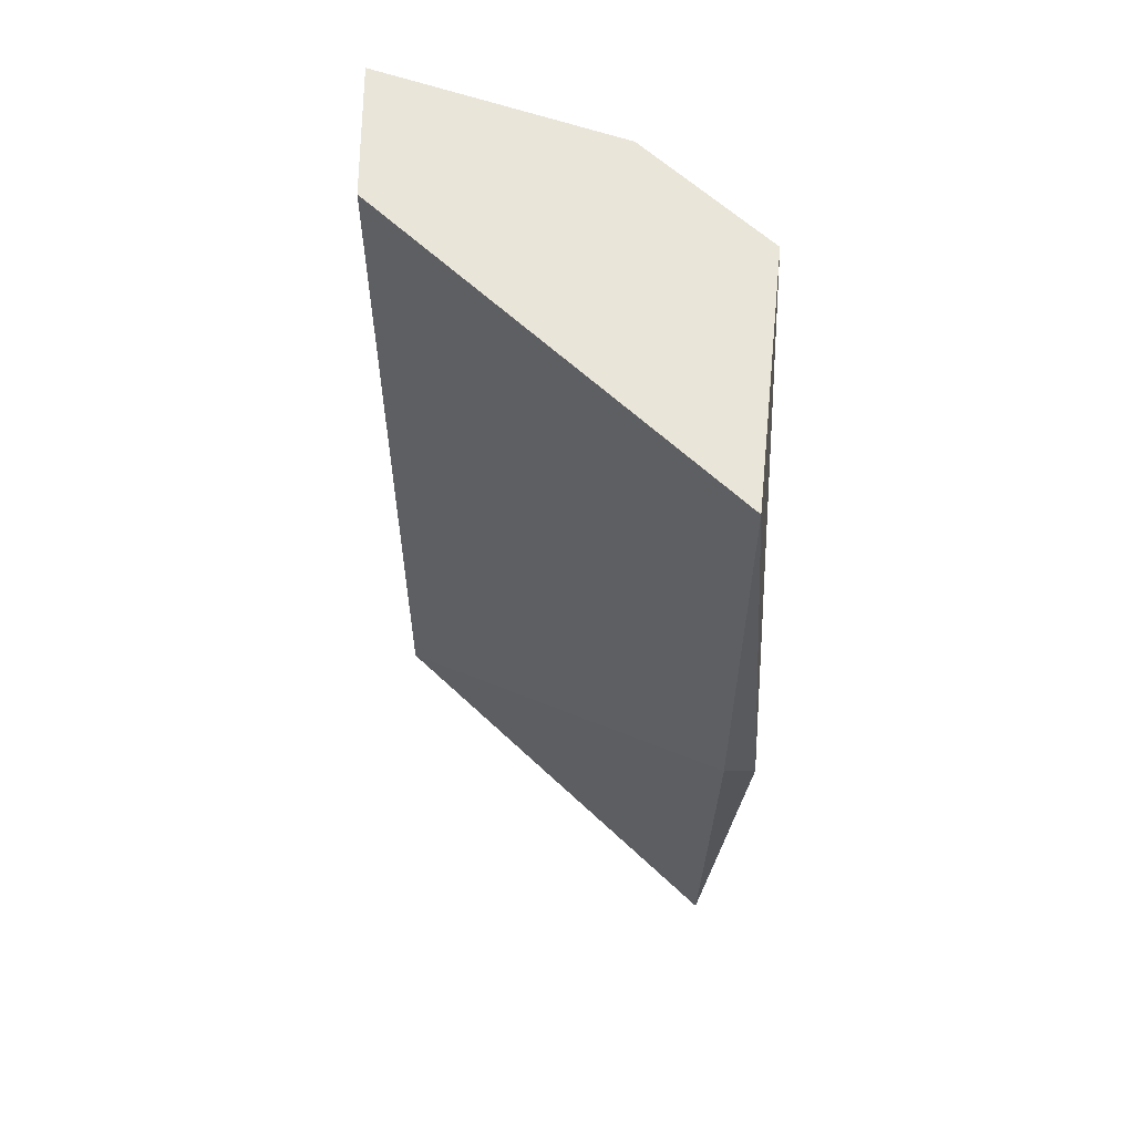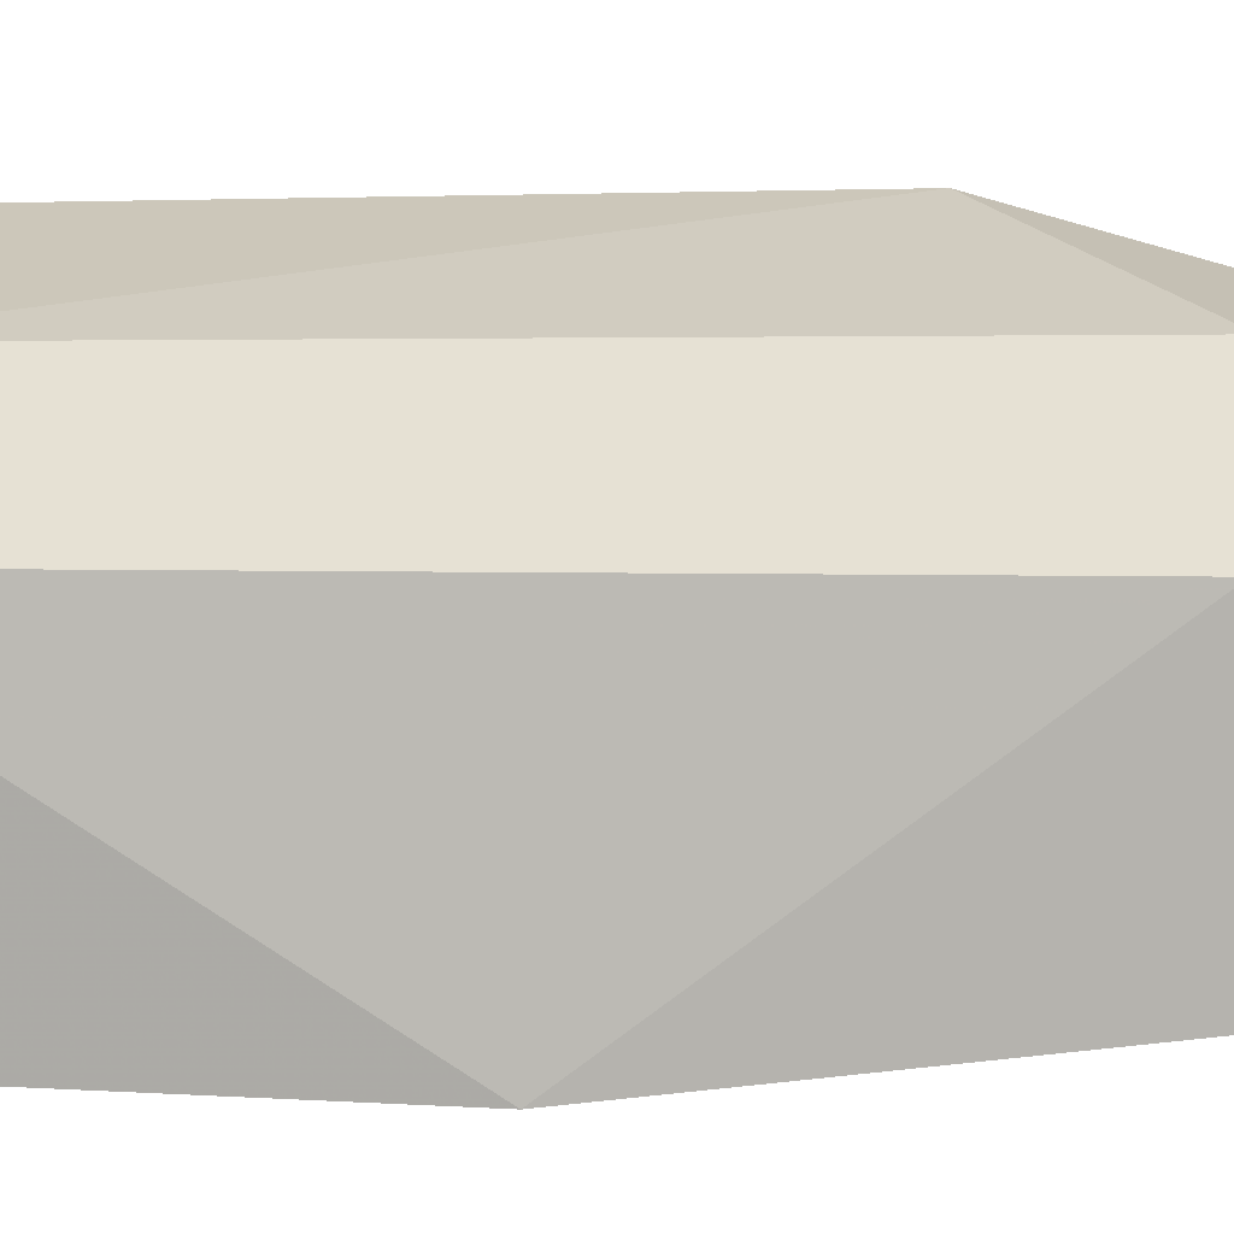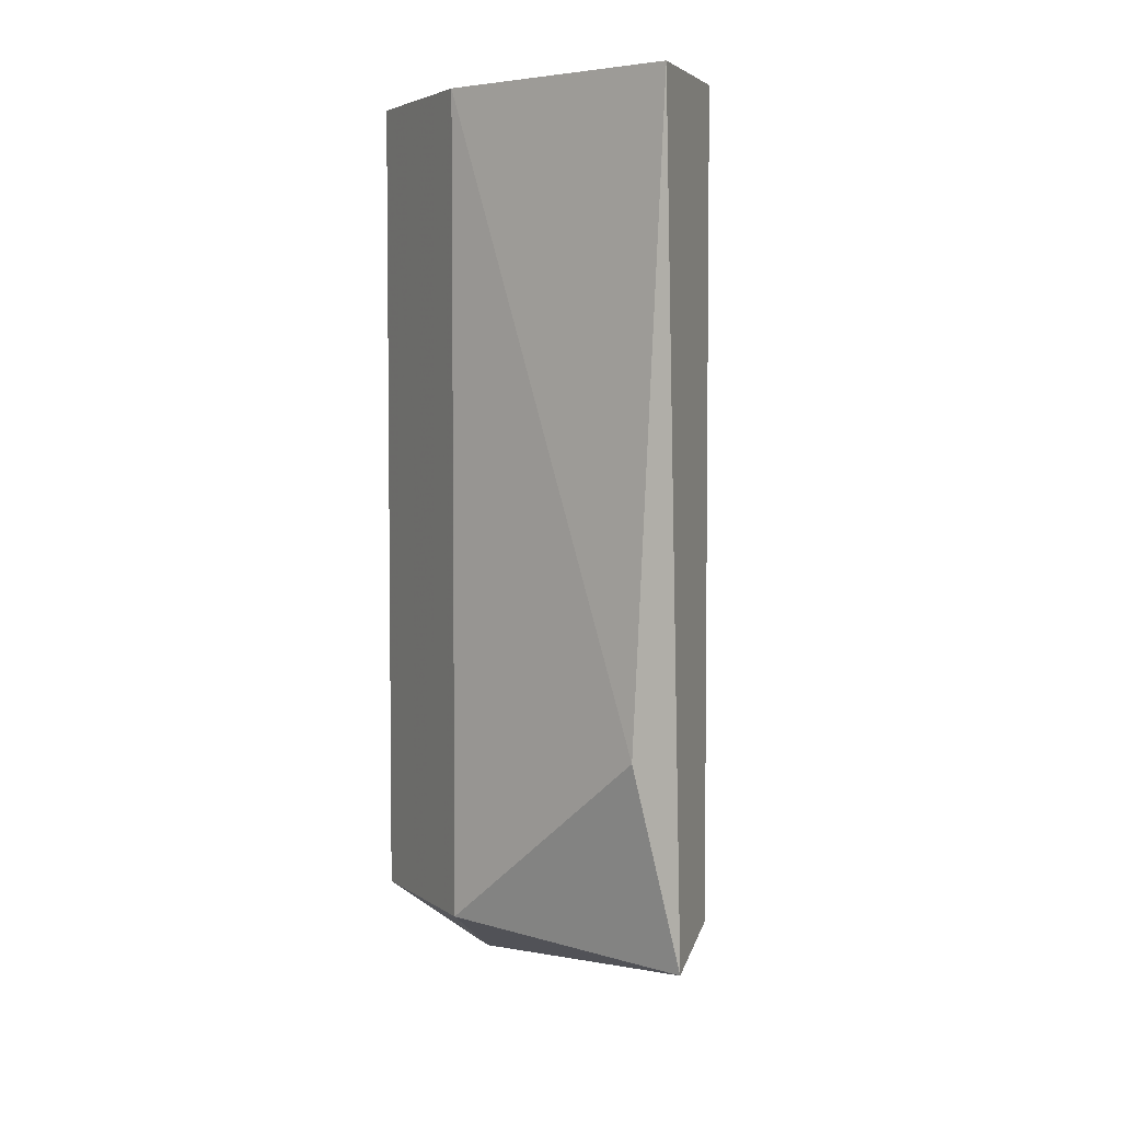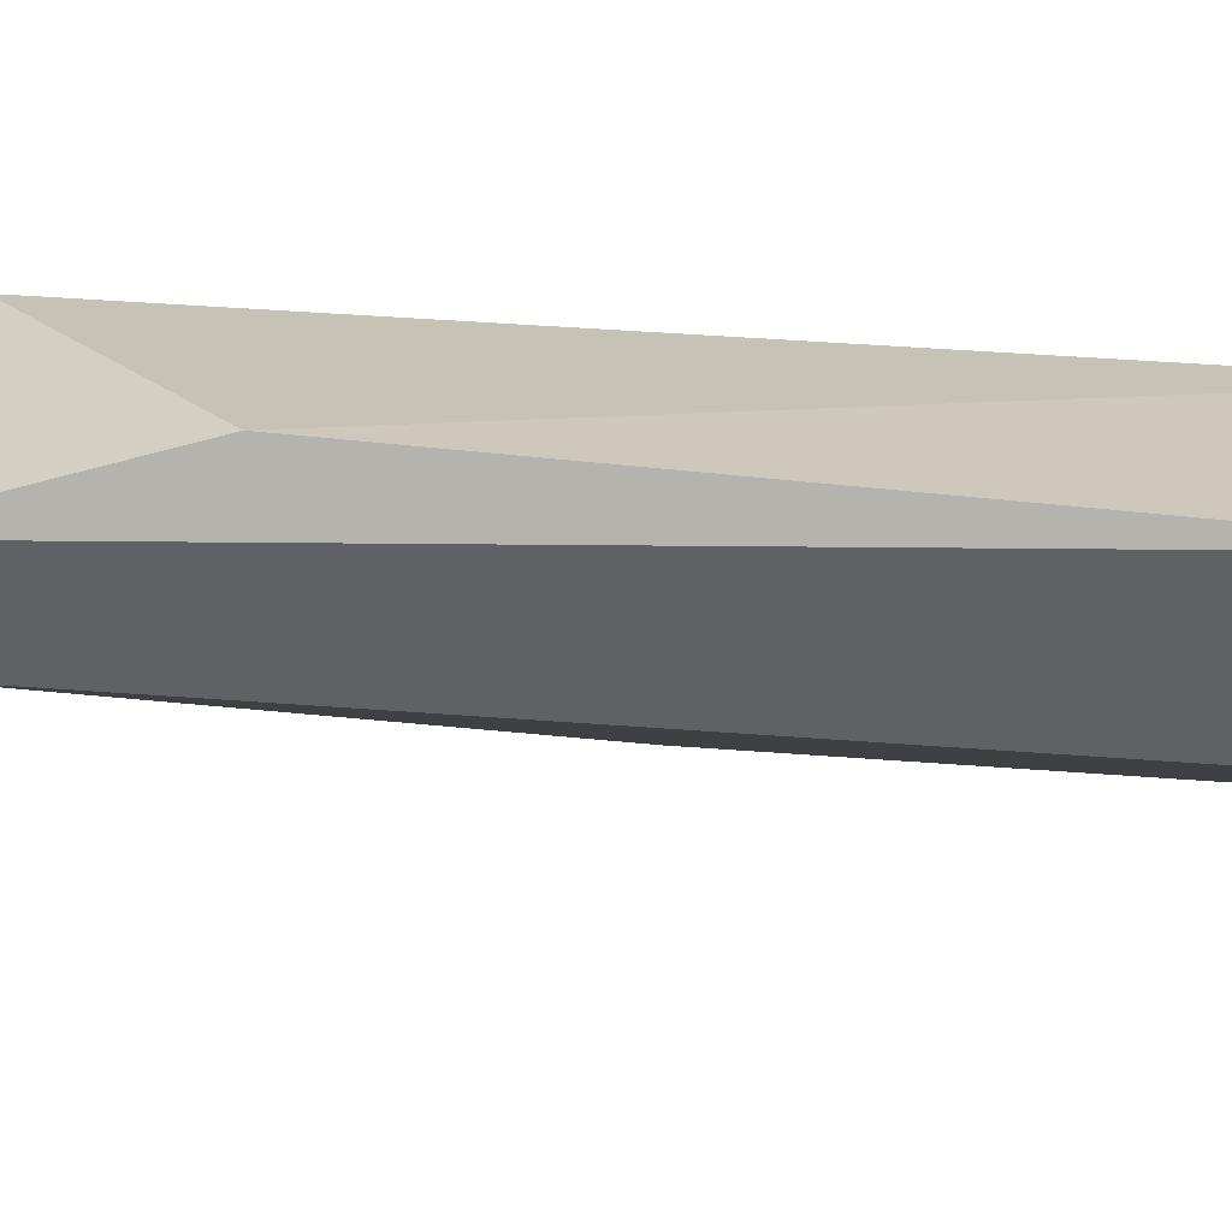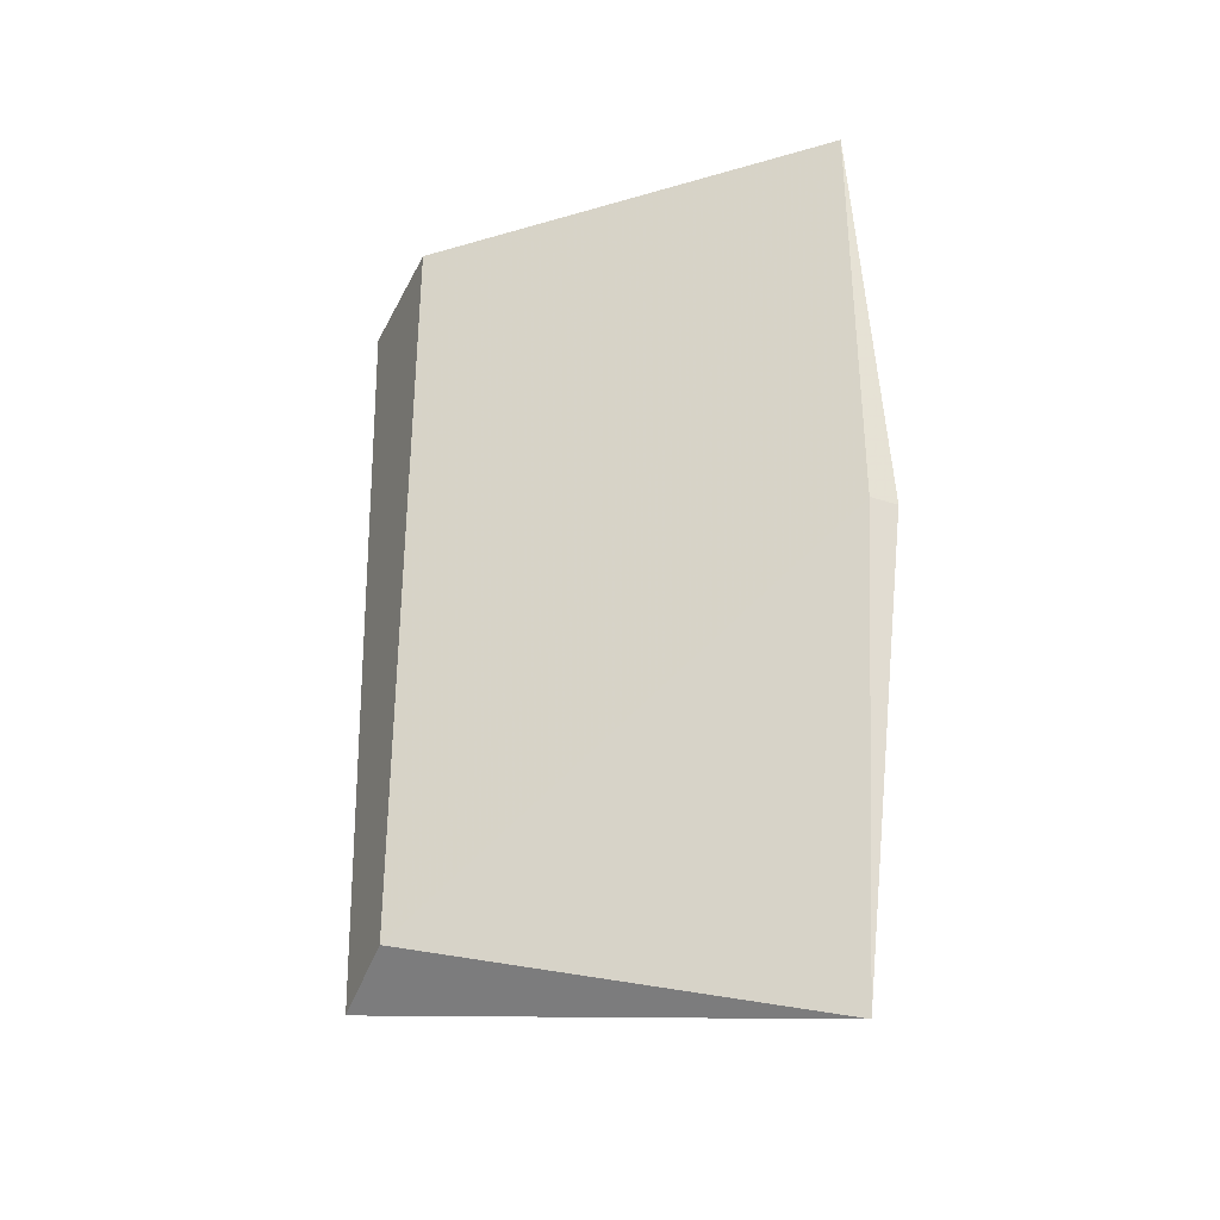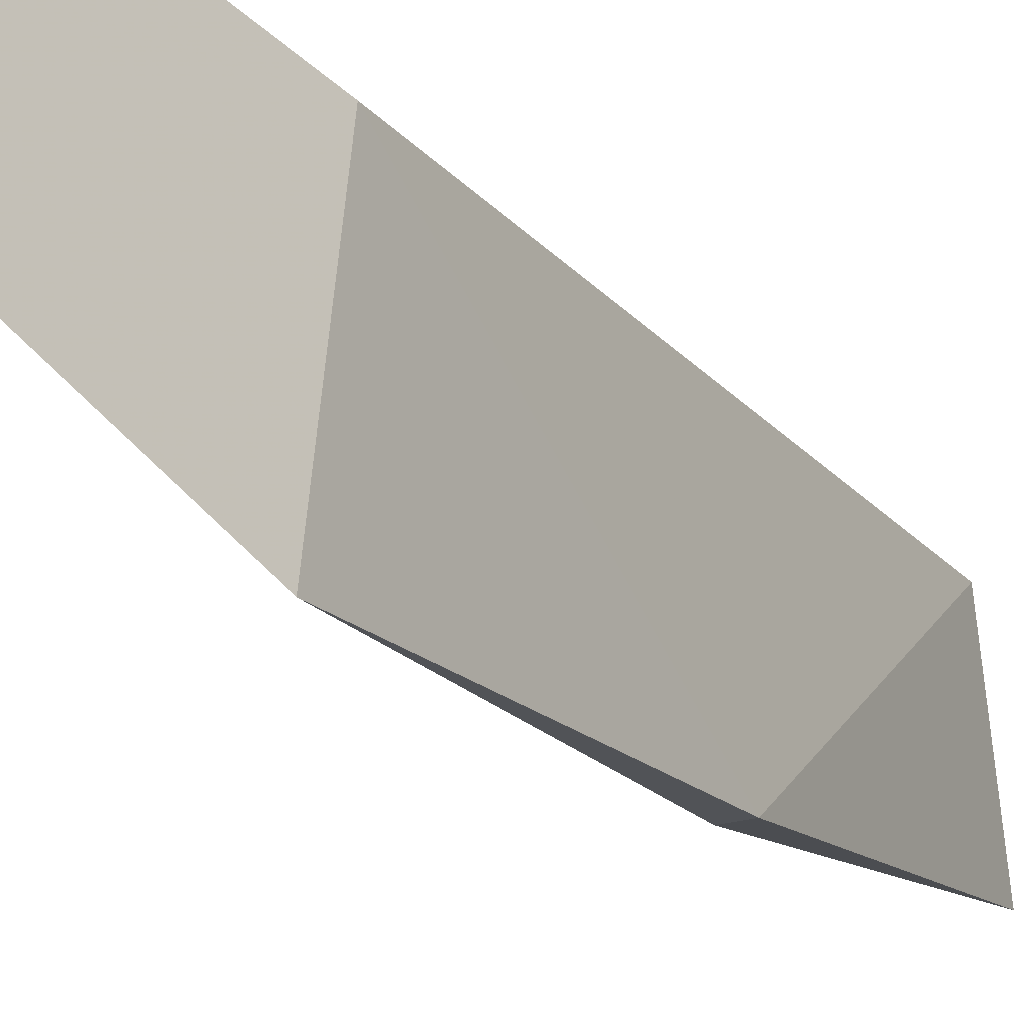
<metadata>
{"format":"obj","ext":"obj","renderer":"f3d","projection":"perspective","resolution":1024,"background":"white","views":[{"elev":58.3,"azim":-0.2,"up":"+Z"},{"elev":2.5,"azim":100.8,"up":"+Y"},{"elev":4.4,"azim":-161.3,"up":"+Z"},{"elev":42.0,"azim":-84.6,"up":"+Y"},{"elev":-33.9,"azim":-23.5,"up":"+Z"},{"elev":-22.2,"azim":30.4,"up":"+Y"}]}
</metadata>
<code>
v 0.01549 -0.009382 0.02356
v 0.02384 -0.02275 0.02857
v 0.02468 -0.02275 0.02857
v 0.01465 -0.009382 0.04111
v 0.02468 -0.01523 0.04111
v 0.02468 -0.01523 0.01855
v 0.01465 -0.01356 0.01855
v 0.02384 -0.02275 0.04111
v 0.02384 -0.02108 0.01521
v 0.01465 -0.01356 0.04111
v 0.02134 -0.01189 0.01855
v 0.02134 -0.01189 0.04111
v 0.01465 -0.01105 0.01771
f 6 9 11
f 1 4 12
f 4 5 12
f 11 1 12
f 5 6 11
f 4 1 13
f 7 4 13
f 9 7 13
f 1 11 13
f 5 11 12
f 7 8 10
f 11 9 13
f 4 7 10
f 2 7 9
f 6 3 9
f 3 2 9
f 7 2 8
f 3 5 8
f 5 4 8
f 2 3 8
f 5 3 6
f 8 4 10

</code>
